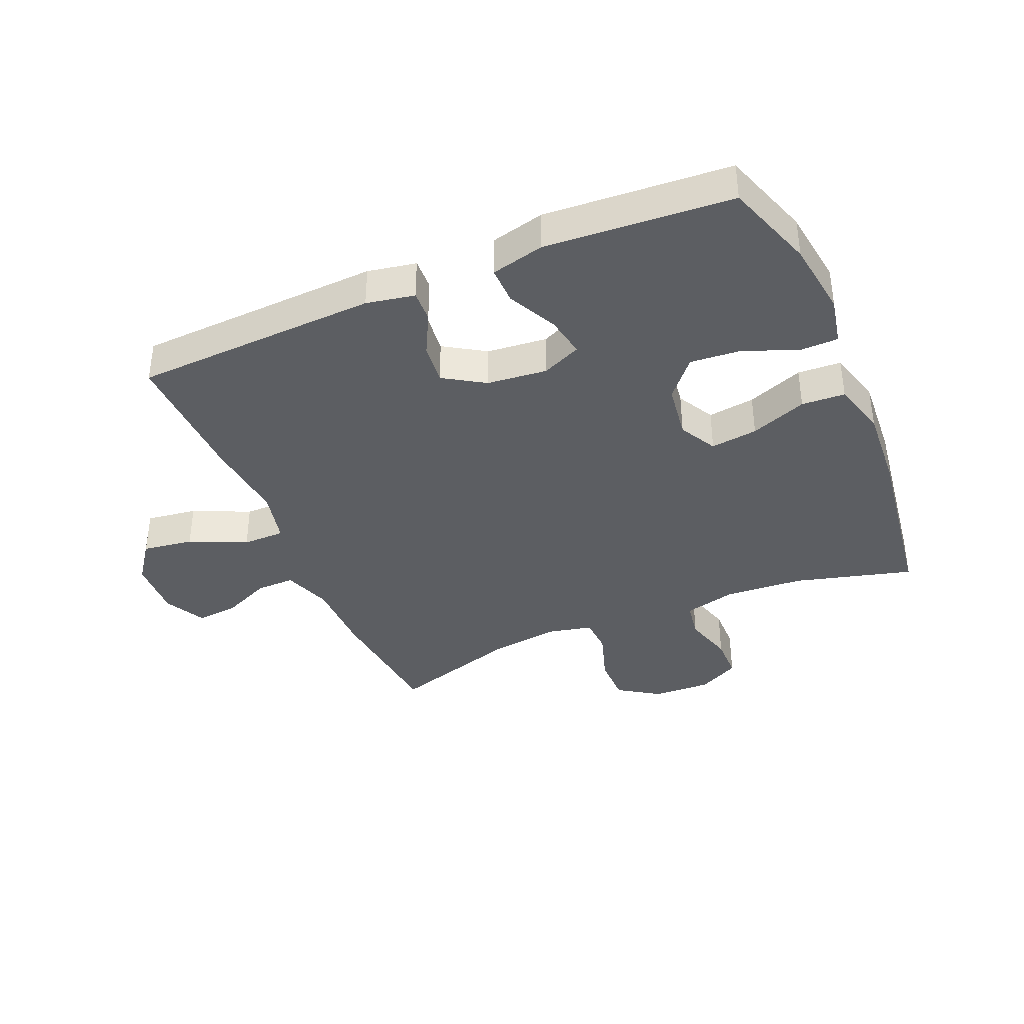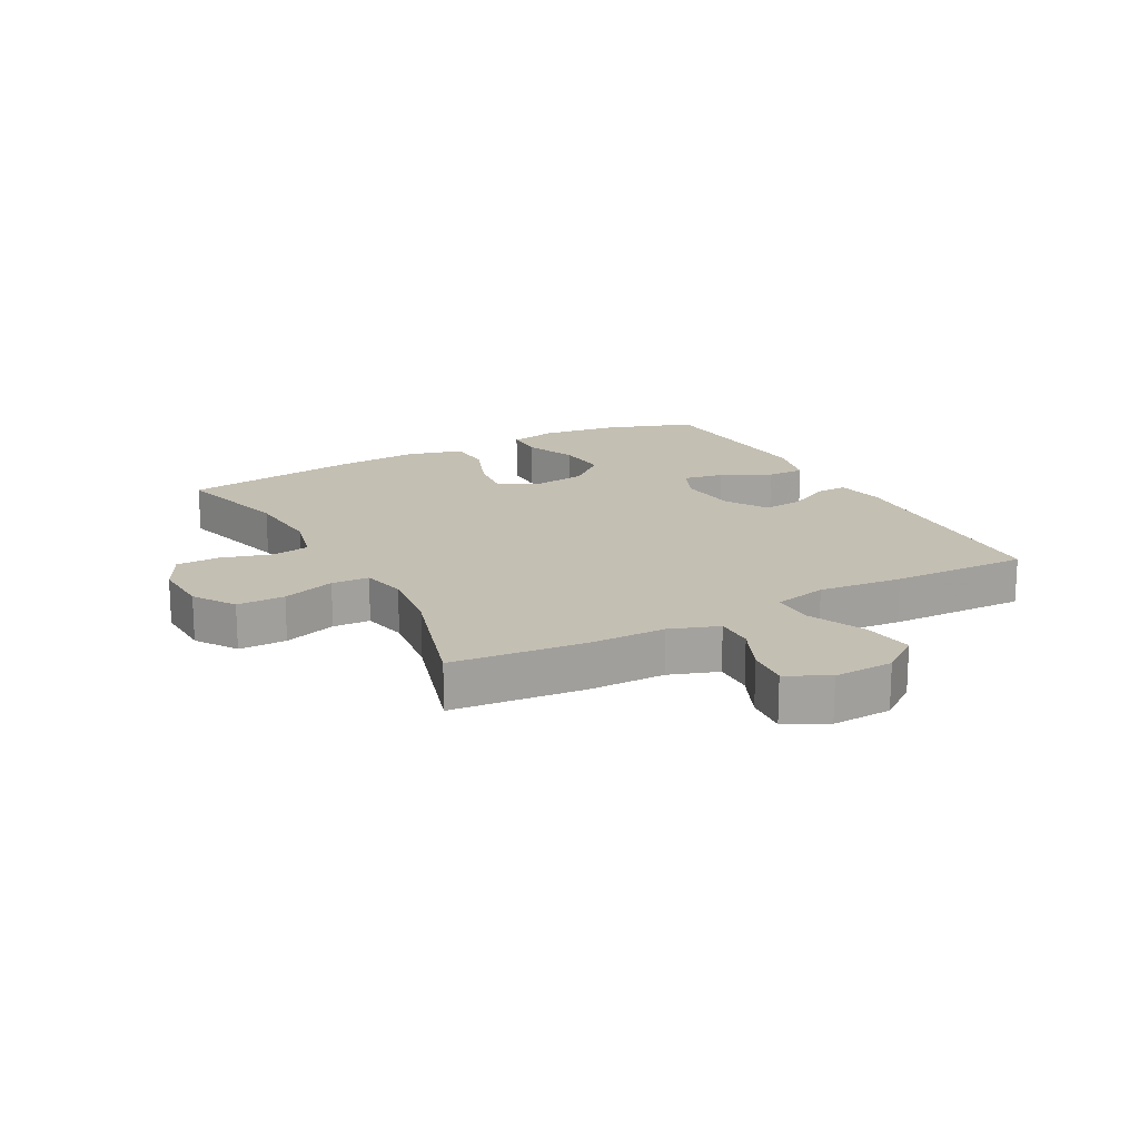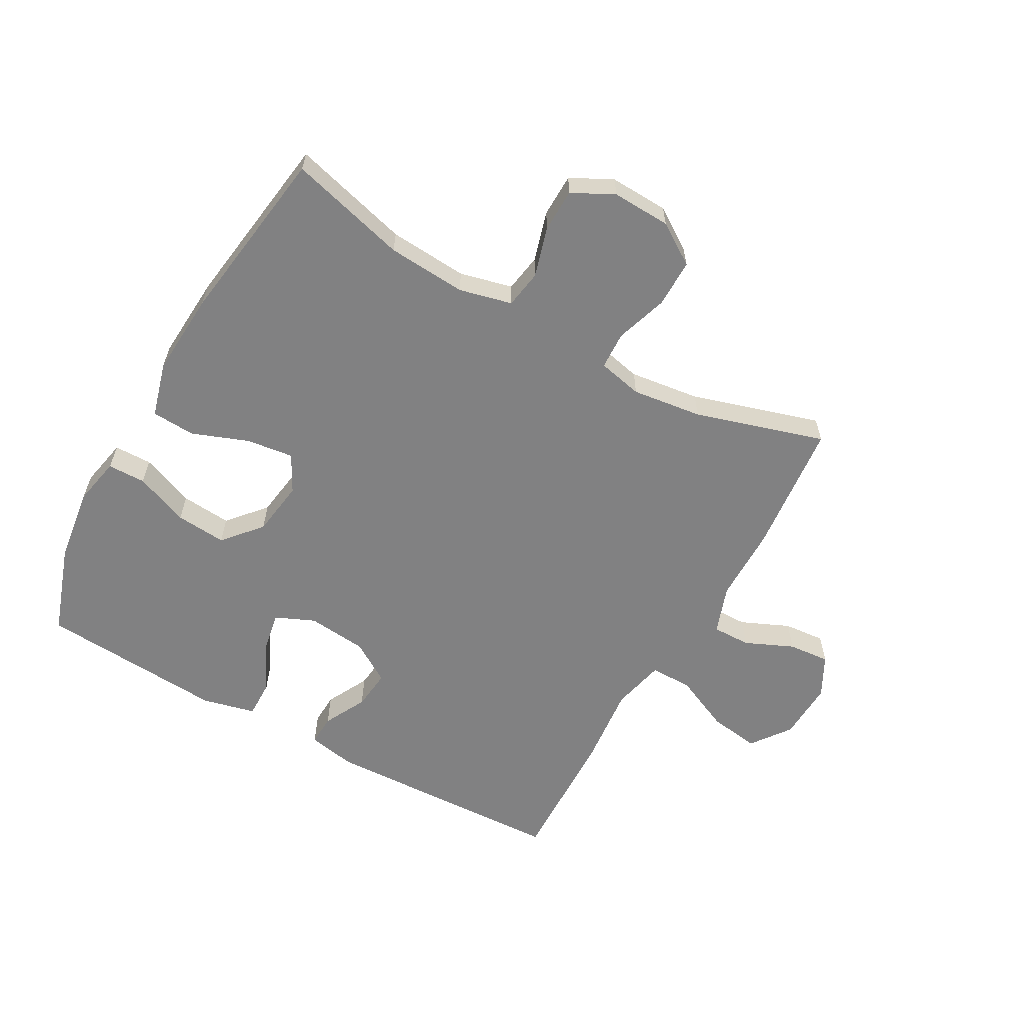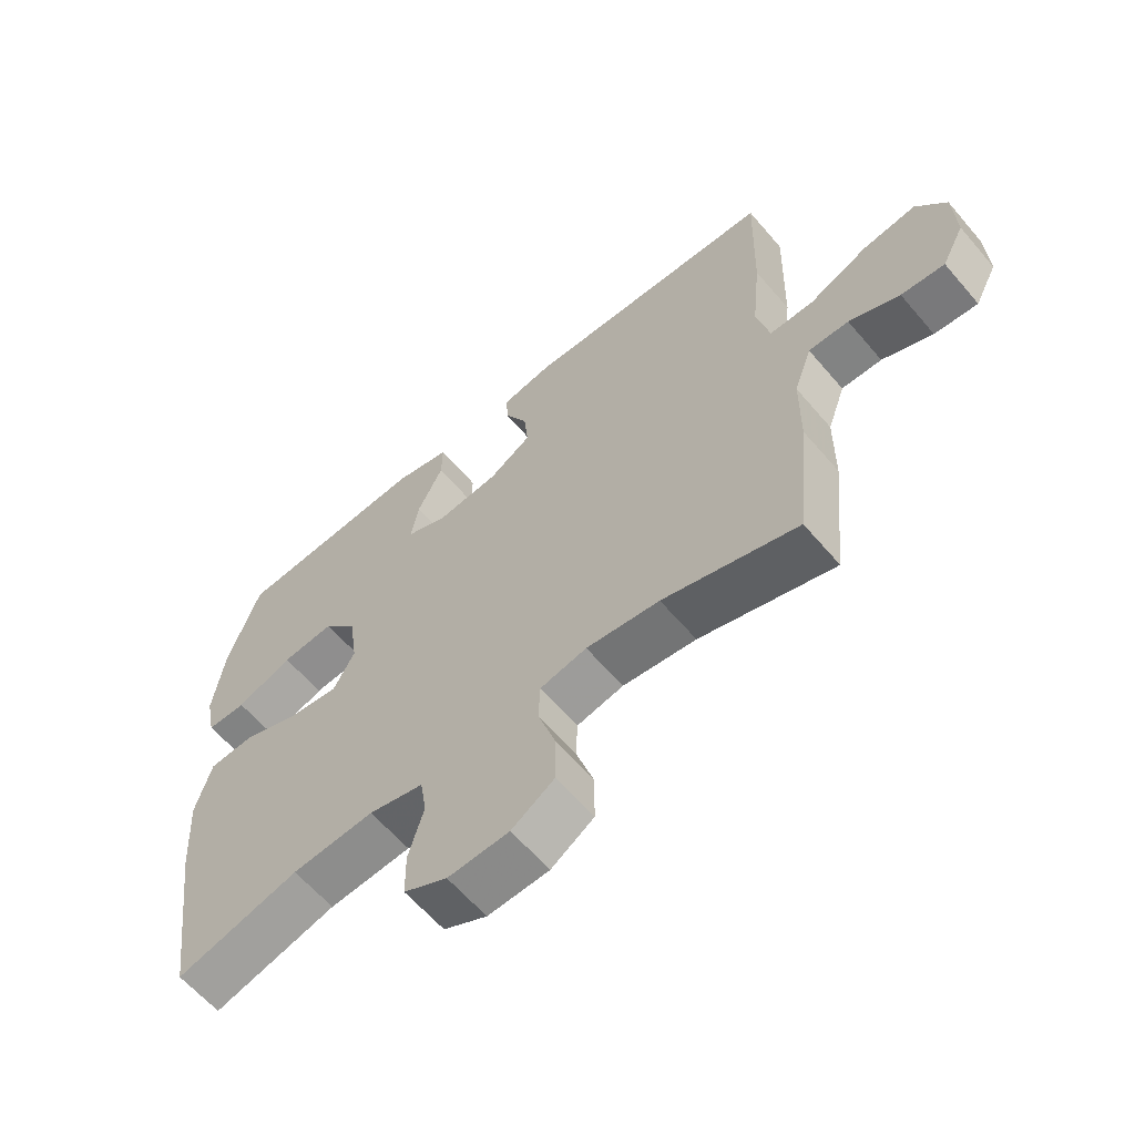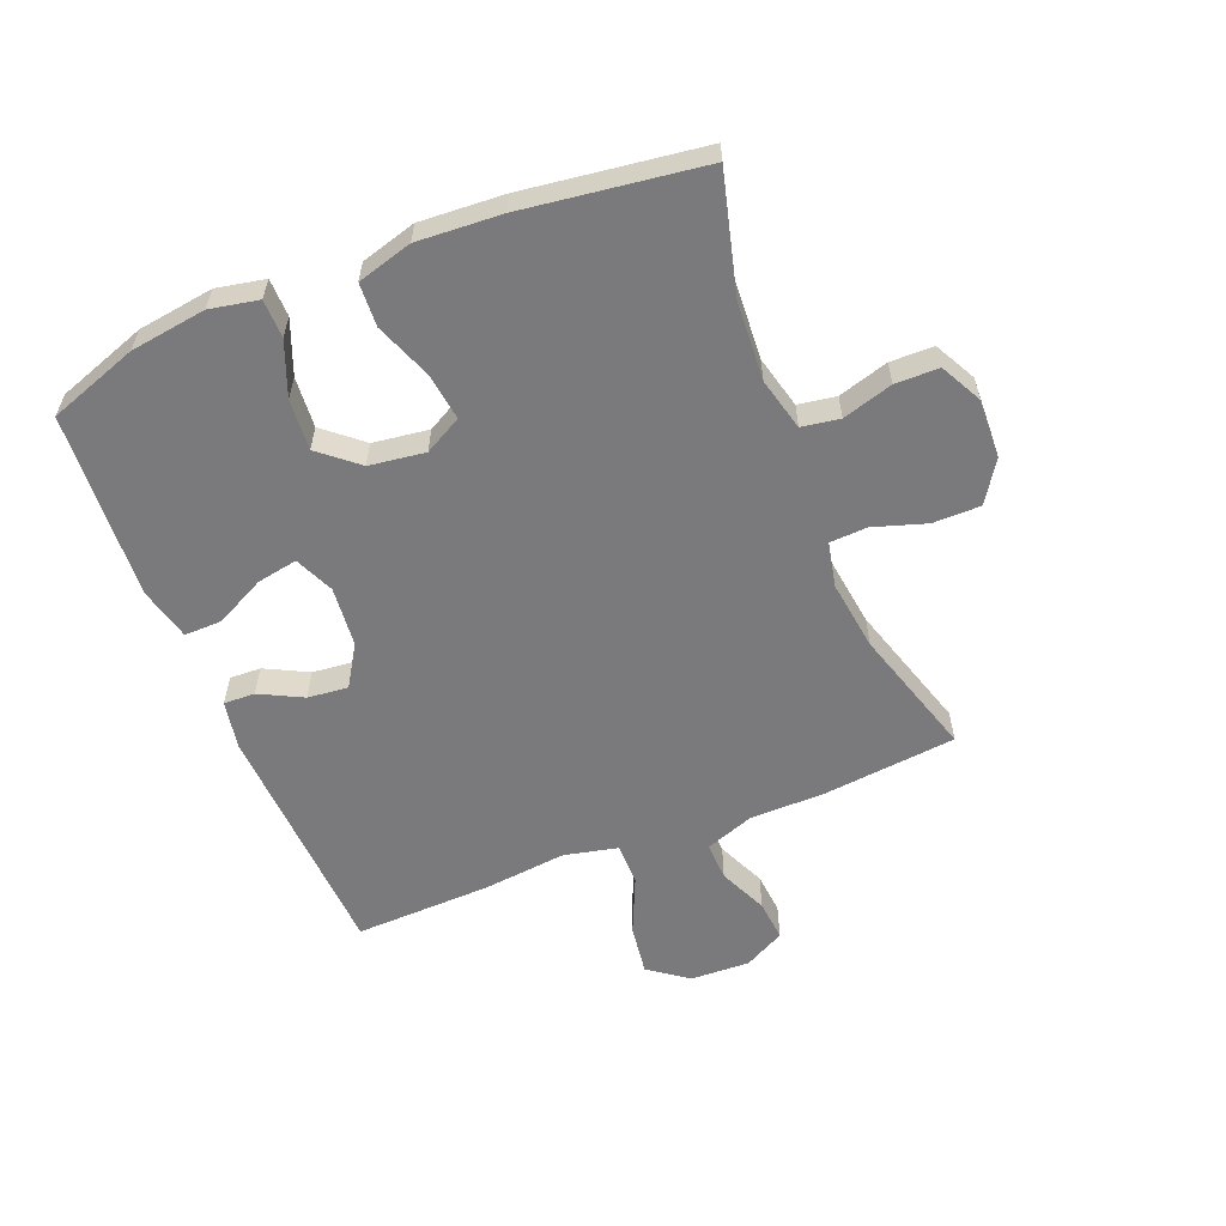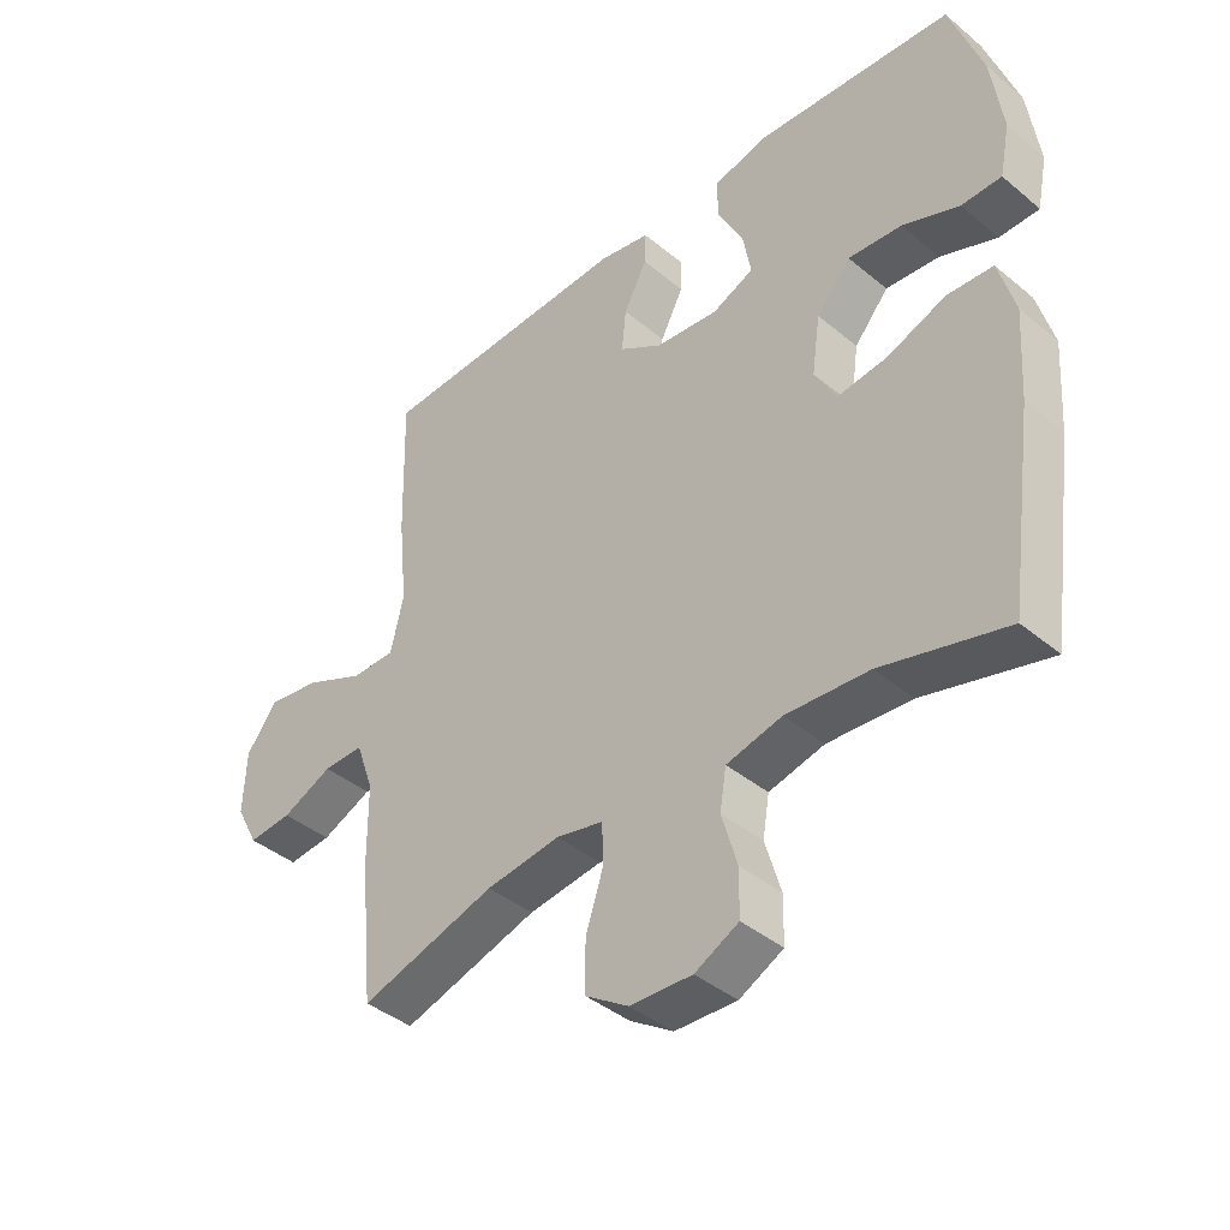
<metadata>
{"format":"obj","ext":"obj","renderer":"f3d","projection":"perspective","resolution":1024,"background":"white","views":[{"elev":-38.2,"azim":23.1,"up":"+Y"},{"elev":17.7,"azim":-118.4,"up":"+Y"},{"elev":-60.4,"azim":150.7,"up":"+Y"},{"elev":-61.6,"azim":-139.7,"up":"+Z"},{"elev":-58.2,"azim":112.1,"up":"+Y"},{"elev":-40.8,"azim":44.7,"up":"+Z"}]}
</metadata>
<code>
v -0.5 0.07 -0.5
v -0.522 0.07 -0.283
v -0.523 0.07 -0.159
v -0.551 0.07 -0.08
v -0.614 0.07 -0.081
v -0.693 0.07 -0.116
v -0.761 0.07 -0.122
v -0.796 0.07 -0.055
v -0.792 0.07 0.042
v -0.745 0.07 0.106
v -0.662 0.07 0.094
v -0.569 0.07 0.052
v -0.5 0.07 0.052
v -0.48 0.07 0.139
v -0.494 0.07 0.276
v -0.5 0.07 0.5
v -0.101 0.07 0.517
v -0.022 0.07 0.502
v -0.024 0.07 0.451
v -0.06 0.07 0.381
v -0.067 0.07 0.315
v 0 0.07 0.273
v 0.098 0.07 0.263
v 0.162 0.07 0.291
v 0.15 0.07 0.358
v 0.11 0.07 0.438
v 0.109 0.07 0.5
v 0.196 0.07 0.521
v 0.5 0.07 0.5
v 0.55 0.07 0.354
v 0.567 0.07 0.23
v 0.551 0.07 0.151
v 0.489 0.07 0.15
v 0.401 0.07 0.185
v 0.318 0.07 0.192
v 0.265 0.07 0.13
v 0.252 0.07 0.039
v 0.285 0.07 -0.022
v 0.362 0.07 -0.012
v 0.454 0.07 0.023
v 0.525 0.07 0.019
v 0.55 0.07 -0.071
v 0.541 0.07 -0.208
v 0.5 0.07 -0.5
v 0.307 0.07 -0.448
v 0.178 0.07 -0.439
v 0.092 0.07 -0.46
v 0.082 0.07 -0.522
v 0.106 0.07 -0.604
v 0.105 0.07 -0.675
v 0.037 0.07 -0.71
v -0.059 0.07 -0.706
v -0.126 0.07 -0.662
v -0.126 0.07 -0.584
v -0.098 0.07 -0.498
v -0.101 0.07 -0.437
v -0.174 0.07 -0.421
v -0.289 0.07 -0.436
v -0.5 0 -0.5
v -0.522 0 -0.283
v -0.523 0 -0.159
v -0.551 0 -0.08
v -0.614 0 -0.081
v -0.693 0 -0.116
v -0.761 0 -0.122
v -0.796 0 -0.055
v -0.792 0 0.042
v -0.745 0 0.106
v -0.662 0 0.094
v -0.569 0 0.052
v -0.5 0 0.052
v -0.48 0 0.139
v -0.494 0 0.276
v -0.5 0 0.5
v -0.101 0 0.517
v -0.022 0 0.502
v -0.024 0 0.451
v -0.06 0 0.381
v -0.067 0 0.315
v 0 0 0.273
v 0.098 0 0.263
v 0.162 0 0.291
v 0.15 0 0.358
v 0.11 0 0.438
v 0.109 0 0.5
v 0.196 0 0.521
v 0.5 0 0.5
v 0.55 0 0.354
v 0.567 0 0.23
v 0.551 0 0.151
v 0.489 0 0.15
v 0.401 0 0.185
v 0.318 0 0.192
v 0.265 0 0.13
v 0.252 0 0.039
v 0.285 0 -0.022
v 0.362 0 -0.012
v 0.454 0 0.023
v 0.525 0 0.019
v 0.55 0 -0.071
v 0.541 0 -0.208
v 0.5 0 -0.5
v 0.307 0 -0.448
v 0.178 0 -0.439
v 0.092 0 -0.46
v 0.082 0 -0.522
v 0.106 0 -0.604
v 0.105 0 -0.675
v 0.037 0 -0.71
v -0.059 0 -0.706
v -0.126 0 -0.662
v -0.126 0 -0.584
v -0.098 0 -0.498
v -0.101 0 -0.437
v -0.174 0 -0.421
v -0.289 0 -0.436
f 52 53 54 55
f 52 55 56
f 51 52 56
f 48 49 50 51
f 47 48 51 56
f 46 47 56 57
f 42 43 44 45
f 42 45 46
f 39 40 41 42
f 38 39 42 46
f 37 38 46 57
f 31 32 33 34
f 31 34 35
f 30 31 35
f 29 30 35
f 28 29 35 36
f 25 26 27 28
f 24 25 28 36
f 17 18 19 20
f 17 20 21
f 14 15 16 17
f 13 14 17 21
f 9 10 11 12
f 9 12 13
f 8 9 13
f 5 6 7 8
f 4 5 8 13
f 3 4 13 21
f 58 1 2 3
f 23 24 36 37
f 22 23 37 57
f 22 57 58
f 3 21 22 58
f 113 112 111 110
f 114 113 110
f 114 110 109
f 109 108 107 106
f 114 109 106 105
f 115 114 105 104
f 103 102 101 100
f 104 103 100
f 100 99 98 97
f 104 100 97 96
f 115 104 96 95
f 92 91 90 89
f 93 92 89
f 93 89 88
f 93 88 87
f 94 93 87 86
f 86 85 84 83
f 94 86 83 82
f 78 77 76 75
f 79 78 75
f 75 74 73 72
f 79 75 72 71
f 70 69 68 67
f 71 70 67
f 71 67 66
f 66 65 64 63
f 71 66 63 62
f 79 71 62 61
f 61 60 59 116
f 95 94 82 81
f 115 95 81 80
f 116 115 80
f 116 80 79 61
f 1 59 60 2
f 2 60 61 3
f 3 61 62 4
f 4 62 63 5
f 5 63 64 6
f 6 64 65 7
f 7 65 66 8
f 8 66 67 9
f 9 67 68 10
f 10 68 69 11
f 11 69 70 12
f 12 70 71 13
f 13 71 72 14
f 14 72 73 15
f 15 73 74 16
f 16 74 75 17
f 17 75 76 18
f 18 76 77 19
f 19 77 78 20
f 20 78 79 21
f 21 79 80 22
f 22 80 81 23
f 23 81 82 24
f 24 82 83 25
f 25 83 84 26
f 26 84 85 27
f 27 85 86 28
f 28 86 87 29
f 29 87 88 30
f 30 88 89 31
f 31 89 90 32
f 32 90 91 33
f 33 91 92 34
f 34 92 93 35
f 35 93 94 36
f 36 94 95 37
f 37 95 96 38
f 38 96 97 39
f 39 97 98 40
f 40 98 99 41
f 41 99 100 42
f 42 100 101 43
f 43 101 102 44
f 44 102 103 45
f 45 103 104 46
f 46 104 105 47
f 47 105 106 48
f 48 106 107 49
f 49 107 108 50
f 50 108 109 51
f 51 109 110 52
f 52 110 111 53
f 53 111 112 54
f 54 112 113 55
f 55 113 114 56
f 56 114 115 57
f 57 115 116 58
f 58 116 59 1

</code>
